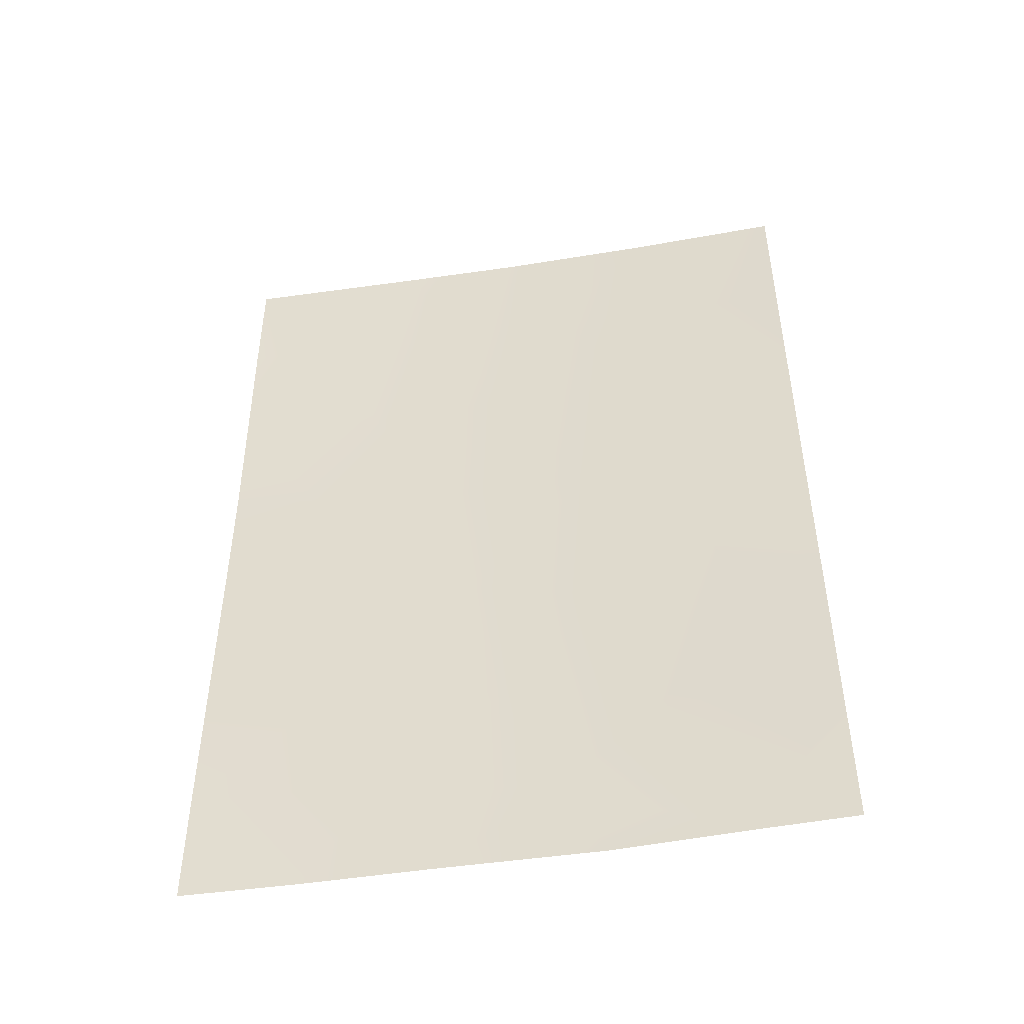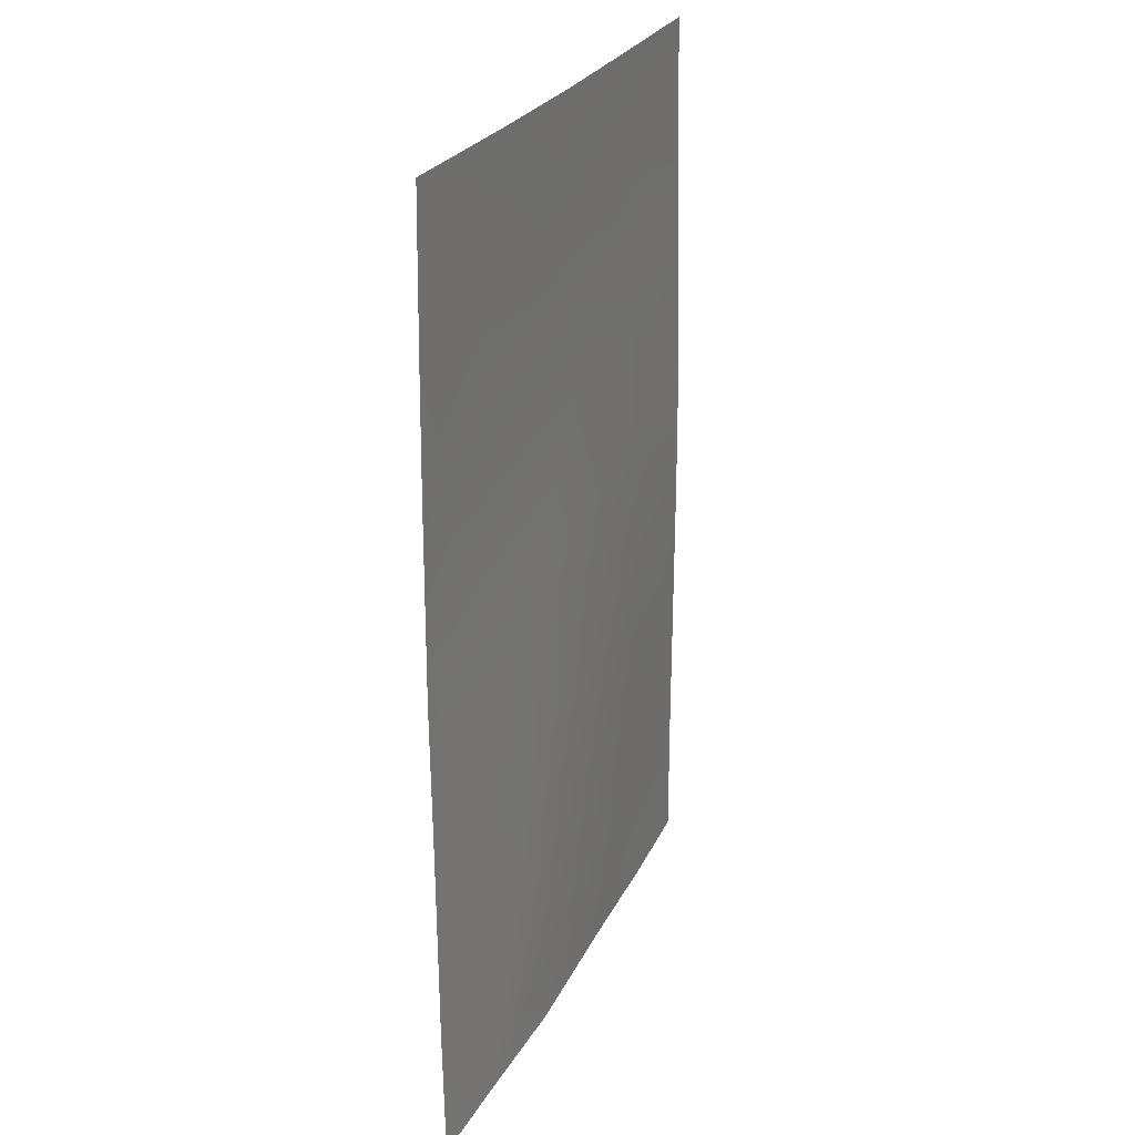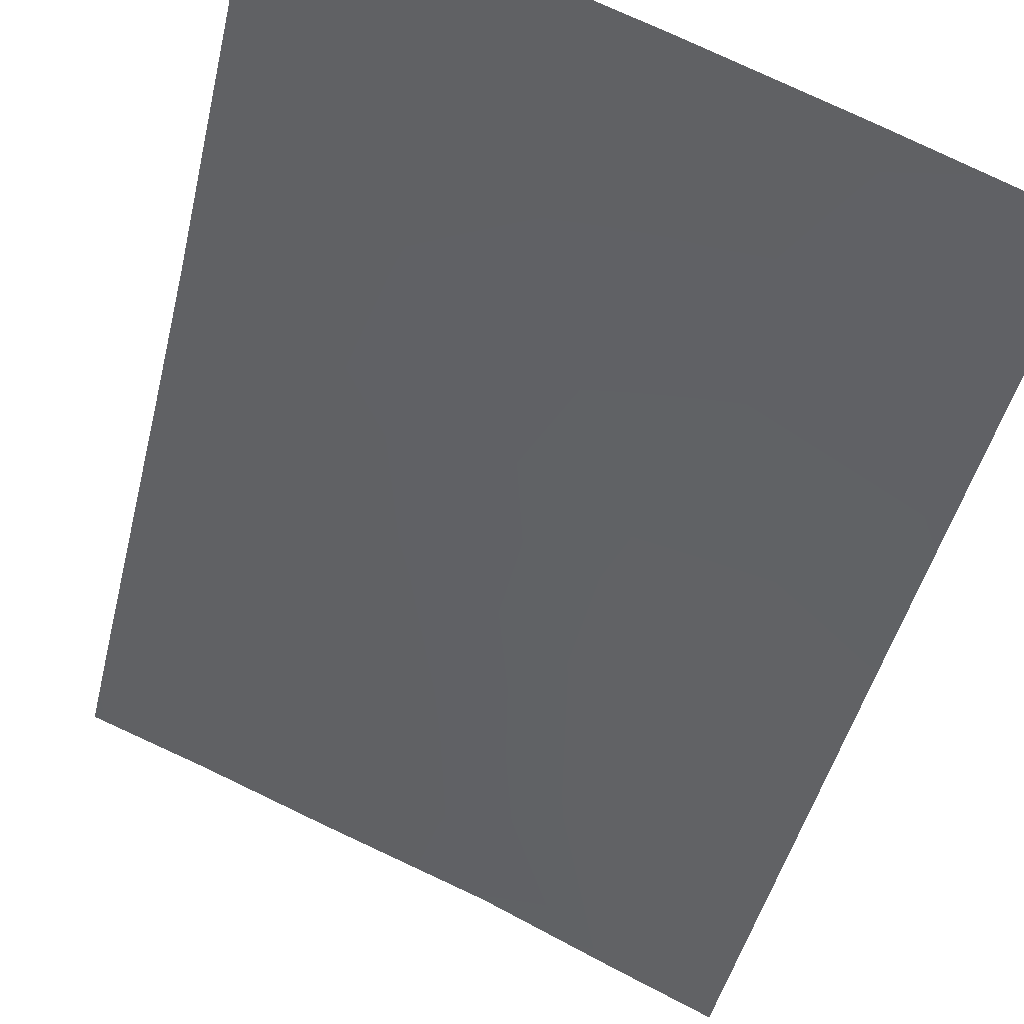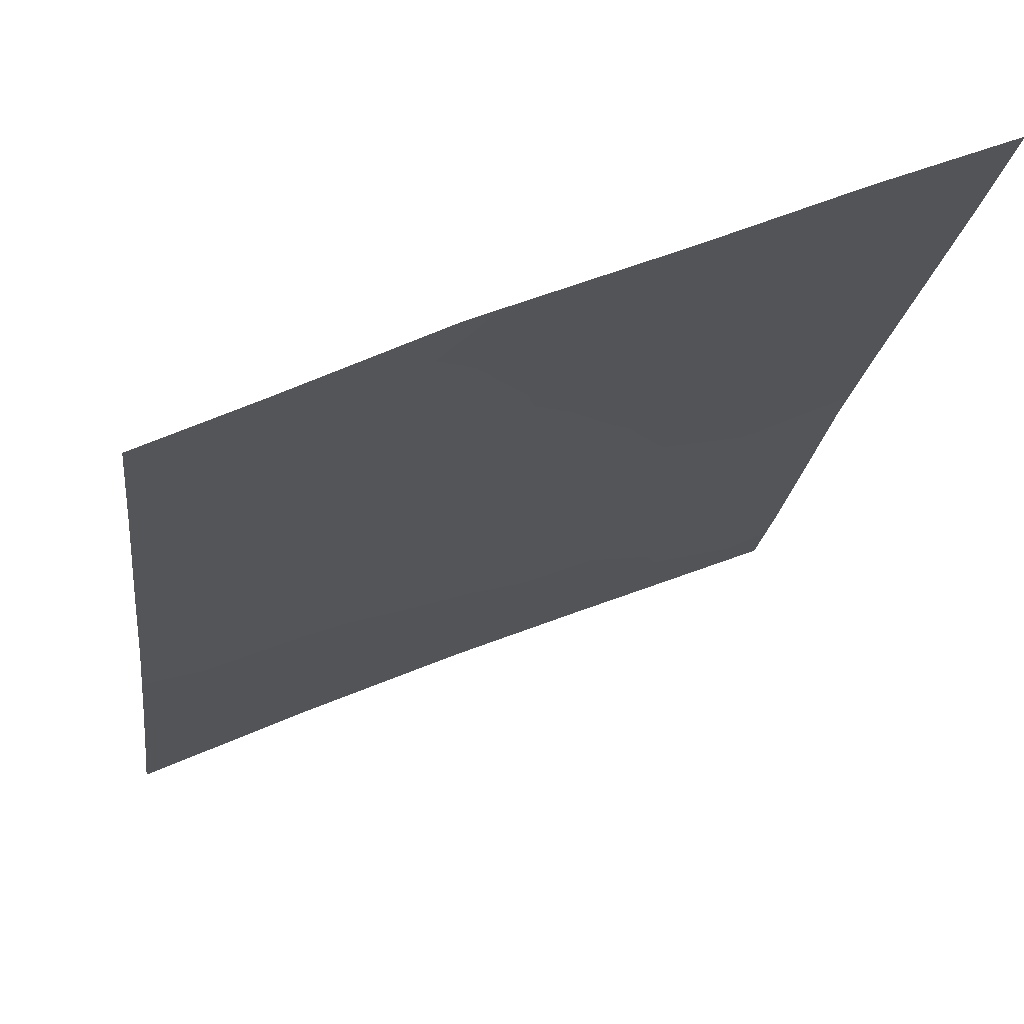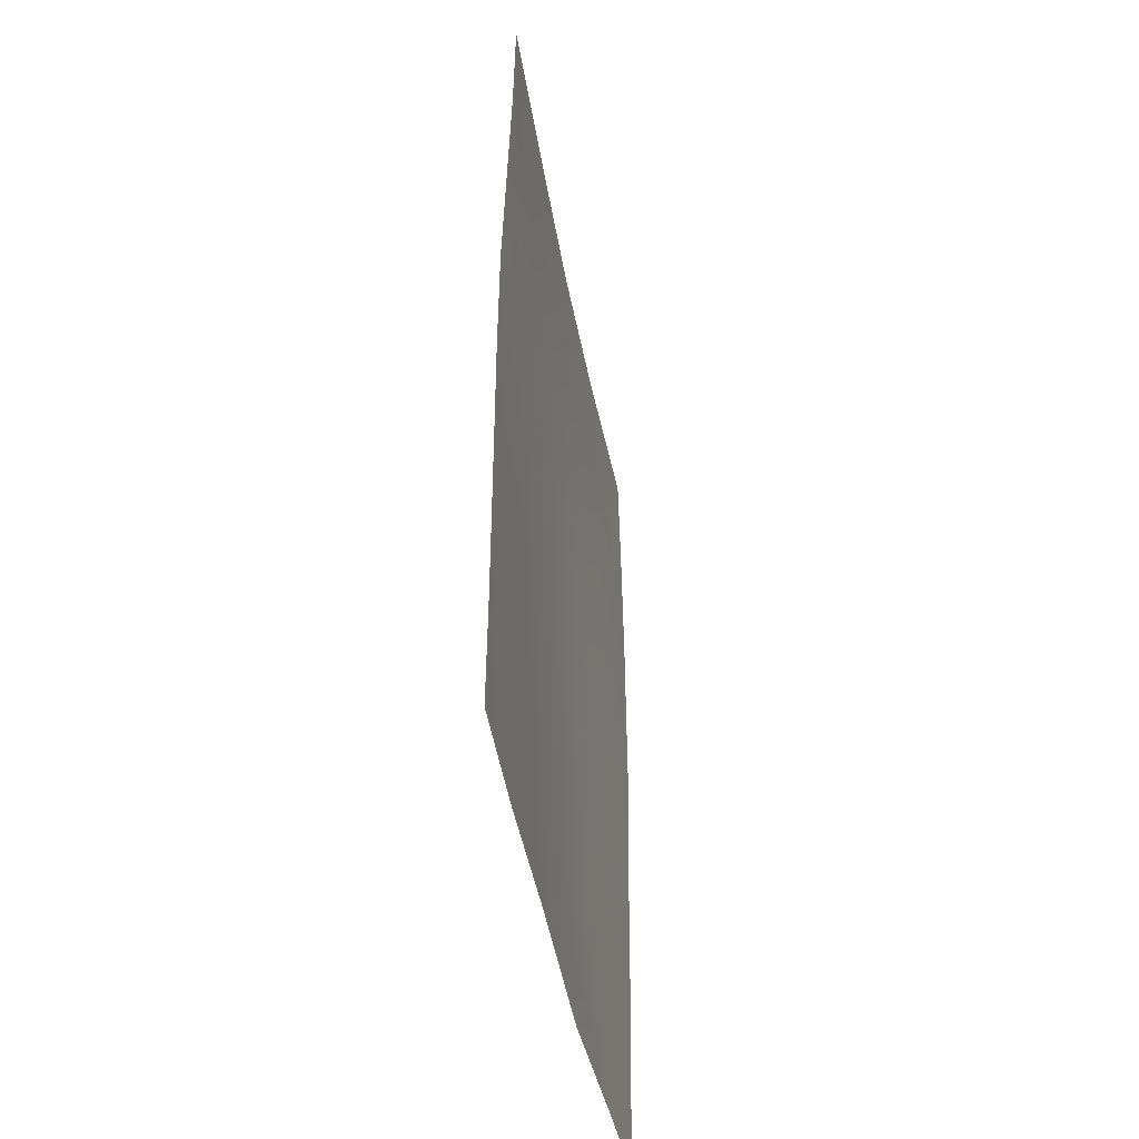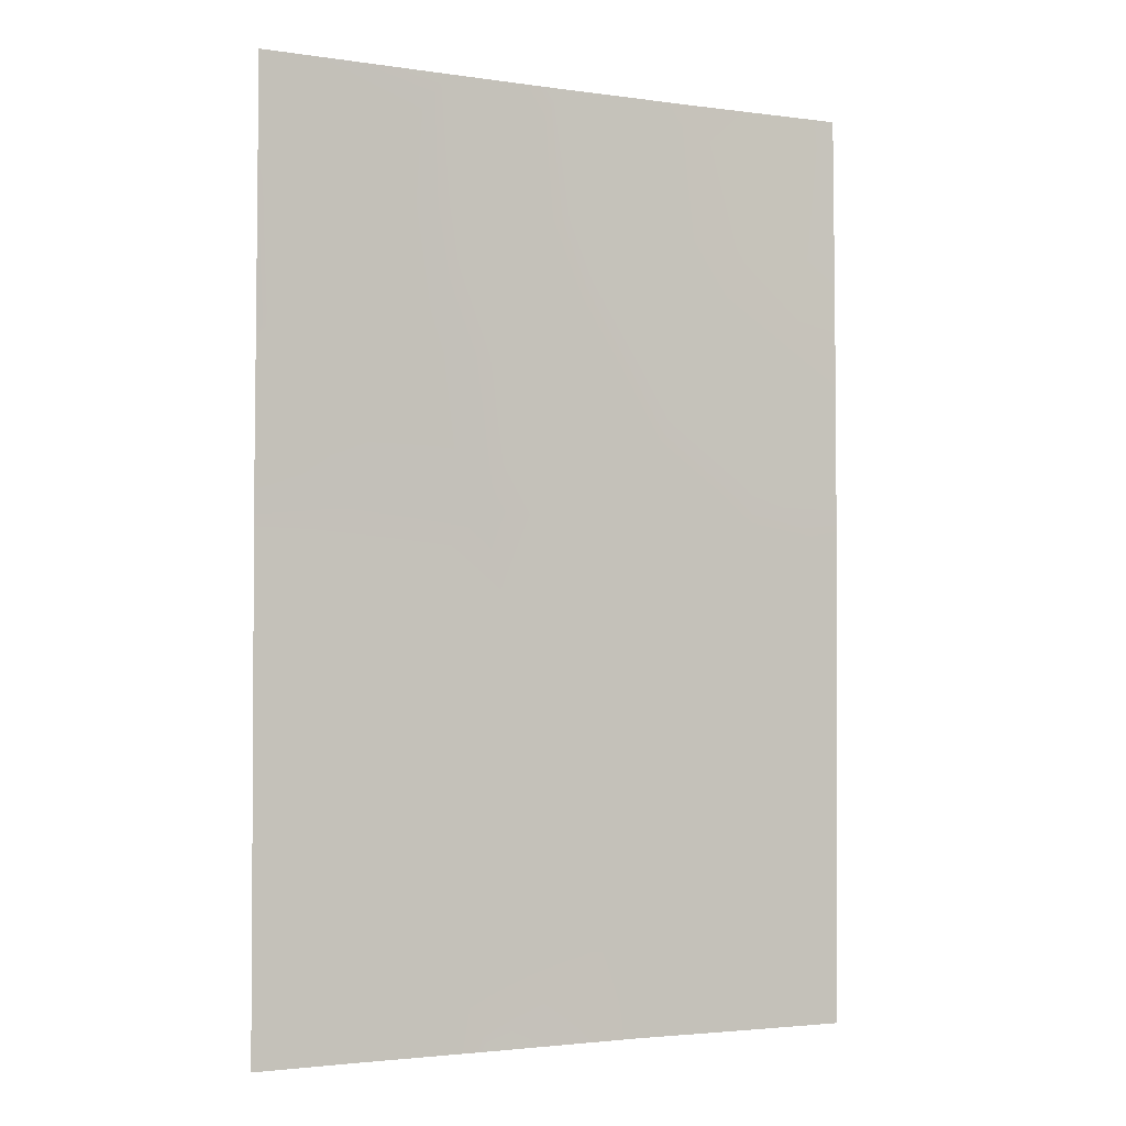
<metadata>
{"format":"obj","ext":"obj","renderer":"f3d","projection":"perspective","resolution":1024,"background":"white","views":[{"elev":-48.8,"azim":167.8,"up":"+Y"},{"elev":25.4,"azim":-91.1,"up":"+Y"},{"elev":-45.3,"azim":166.8,"up":"+Z"},{"elev":-17.5,"azim":-6.4,"up":"+Z"},{"elev":-46.5,"azim":78.1,"up":"+Y"},{"elev":-2.5,"azim":131.1,"up":"+Y"}]}
</metadata>
<code>
v -15.63 -38 57.82
v -17.43 -38 57.07
v -13.27 -50 58.84
v -11.91 -48.52 59.35
v -16.68 -50 57.47
v -11.92 -42.88 59.36
v -11.9 -41.27 59.33
v -19.32 -43.9 56.18
v -11.92 -50 59.36
v -11.87 -38 59.28
v -18.24 -50 56.75
v -19.32 -41.45 56.19
v -16.37 -39.68 57.5
v -19.36 -50 56.25
v -19.34 -38 56.22
v -13.64 -46.8 58.68
v -13.73 -41.44 58.61
v -13.02 -43.12 58.92
v -14.16 -48.63 58.47
v -14.75 -50 58.23
v -16.16 -48.96 57.69
v -13.05 -39.63 58.84
v -11.88 -39.56 59.29
v -13.41 -44.9 58.78
v -18.17 -42.85 56.69
v -18.18 -39.85 56.71
v -11.92 -46.1 59.36
v -14.71 -39.64 58.18
v -14.18 -38 58.39
v -14.65 -43.36 58.26
v -17.38 -47.81 57.12
v -19.34 -48.24 56.22
v -16.76 -45.81 57.38
v -18.08 -44.64 56.76
v -17.3 -41.42 57.08
v -15.5 -41.46 57.87
v -11.92 -44.56 59.37
v -19.33 -39.93 56.2
v -15.49 -47.3 57.96
v -16.55 -43.48 57.44
v -19.33 -45.83 56.2
v -18.21 -46.44 56.73
v -15.14 -45.29 58.09
f 26 2 13
f 24 27 16
f 28 29 22
f 28 17 36
f 24 18 37
f 30 36 17
f 34 33 42
f 4 19 16
f 20 5 21
f 18 7 6
f 19 4 3
f 9 3 4
f 22 7 17
f 7 22 23
f 23 22 10
f 19 3 20
f 25 12 35
f 32 11 14
f 38 26 12
f 15 2 26
f 13 2 1
f 16 27 4
f 1 28 13
f 28 1 29
f 22 29 10
f 30 18 24
f 26 35 12
f 8 12 25
f 35 26 13
f 25 40 34
f 13 36 35
f 35 36 40
f 13 28 36
f 28 22 17
f 27 24 37
f 37 18 6
f 26 38 15
f 8 25 34
f 18 30 17
f 30 40 36
f 16 43 24
f 24 43 30
f 42 33 31
f 34 41 8
f 41 34 42
f 33 34 40
f 16 39 43
f 31 32 42
f 19 20 21
f 39 19 21
f 39 21 31
f 39 31 33
f 39 16 19
f 39 33 43
f 32 31 11
f 40 25 35
f 11 21 5
f 31 21 11
f 41 42 32
f 7 18 17
f 43 40 30
f 43 33 40

</code>
